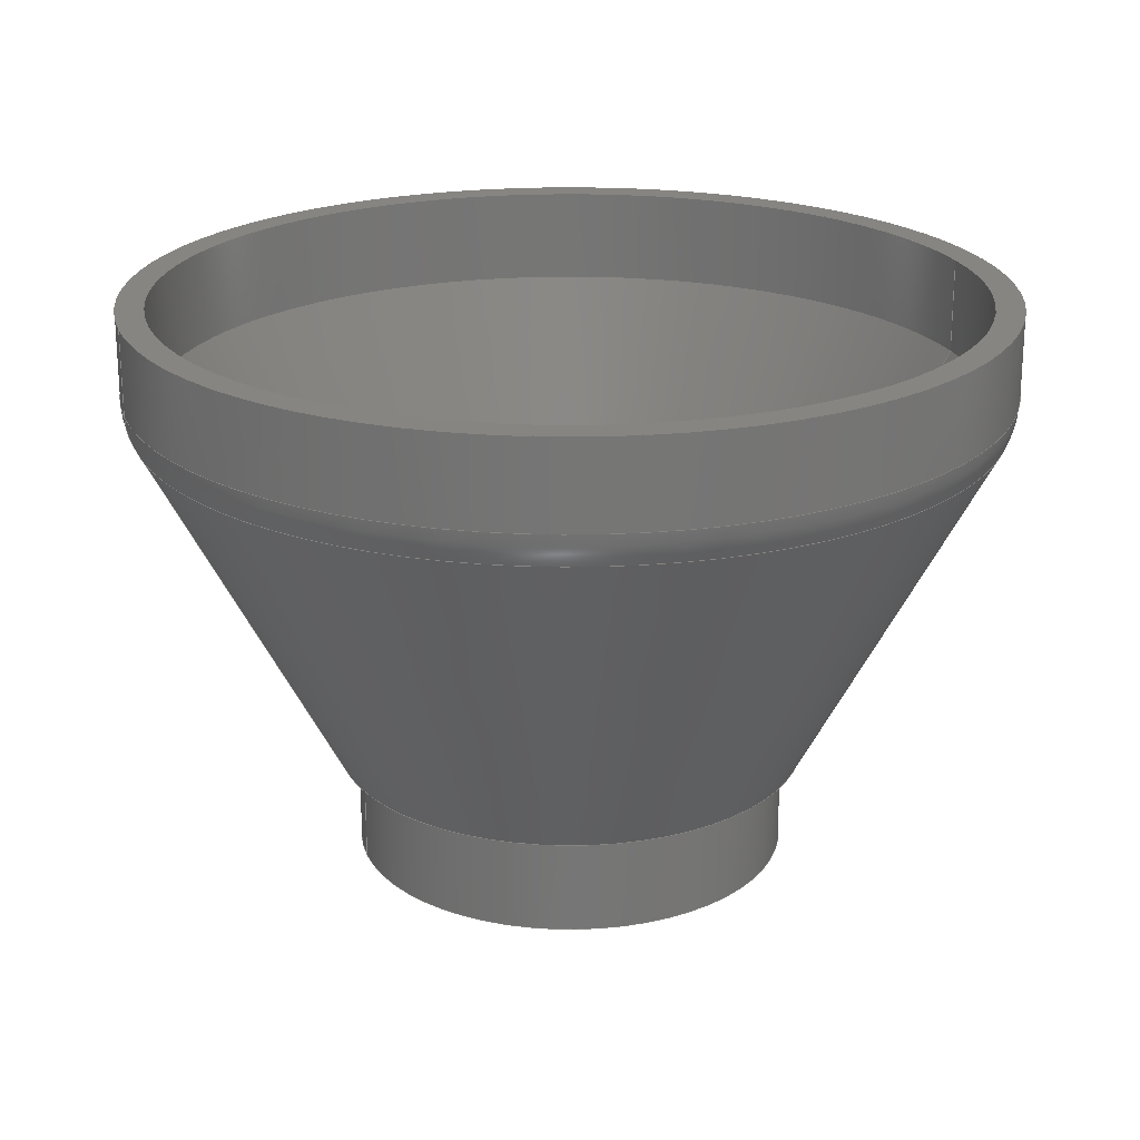
<metadata>
{"format":"step","ext":"stp","renderer":"f3d","projection":"perspective","resolution":1024,"background":"white","views":[{"elev":21.6,"azim":-107.2,"up":"+Z"}]}
</metadata>
<code>
ISO-10303-21;
DATA;
#1=CARTESIAN_POINT('',(45,-29,44));
#2=DIRECTION('',(0,0,1));
#3=DIRECTION('',(0,-1,0));
#4=AXIS2_PLACEMENT_3D('',#1,#2,#3);
#5=CARTESIAN_POINT('',(45,-29,44));
#6=DIRECTION('',(0,0,1));
#7=DIRECTION('',(0,1,0));
#8=AXIS2_PLACEMENT_3D('',#5,#6,#7);
#9=CARTESIAN_POINT('',(45,-29,44));
#10=DIRECTION('',(0,0,-1));
#11=DIRECTION('',(0,-1,0));
#12=AXIS2_PLACEMENT_3D('',#9,#10,#11);
#13=CARTESIAN_POINT('',(45,-29,44));
#14=DIRECTION('',(0,0,-1));
#15=DIRECTION('',(0,1,0));
#16=AXIS2_PLACEMENT_3D('',#13,#14,#15);
#17=CARTESIAN_POINT('',(45,-29,59));
#18=DIRECTION('',(0,0,1));
#19=DIRECTION('',(0,-1,0));
#20=AXIS2_PLACEMENT_3D('',#17,#18,#19);
#21=DIRECTION('',(0,0,-1));
#22=VECTOR('',#21,15);
#23=CARTESIAN_POINT('',(45,-61,59));
#24=LINE('',#23,#22);
#25=CARTESIAN_POINT('',(45,-29,111.8));
#26=DIRECTION('',(0,0,1));
#27=DIRECTION('',(0,-1,0));
#28=AXIS2_PLACEMENT_3D('',#25,#26,#27);
#29=CARTESIAN_POINT('',(45,-29,59));
#30=DIRECTION('',(0,0,-1));
#31=DIRECTION('',(0,1,0));
#32=AXIS2_PLACEMENT_3D('',#29,#30,#31);
#33=CARTESIAN_POINT('',(45,-83,116.5));
#34=DIRECTION('',(1,-2.286e-12,0));
#35=DIRECTION('',(-2.287e-12,-1,0));
#36=AXIS2_PLACEMENT_3D('',#33,#34,#35);
#37=CARTESIAN_POINT('',(45,-29,116.5));
#38=DIRECTION('',(0,0,1));
#39=DIRECTION('',(0,-1,0));
#40=AXIS2_PLACEMENT_3D('',#37,#38,#39);
#41=CARTESIAN_POINT('',(45,-29,116.5));
#42=DIRECTION('',(0,0,1));
#43=DIRECTION('',(0,1,0));
#44=AXIS2_PLACEMENT_3D('',#41,#42,#43);
#45=DIRECTION('',(4.924e-13,0,1));
#46=VECTOR('',#45,12.53);
#47=CARTESIAN_POINT('',(45,35,116.5));
#48=LINE('',#47,#46);
#49=DIRECTION('',(-4.93e-13,0,1));
#50=VECTOR('',#49,12.53);
#51=CARTESIAN_POINT('',(45,-93,116.5));
#52=LINE('',#51,#50);
#53=CARTESIAN_POINT('',(45,25,116.5));
#54=DIRECTION('',(-1,2.286e-12,0));
#55=DIRECTION('',(2.287e-12,1,0));
#56=AXIS2_PLACEMENT_3D('',#53,#54,#55);
#57=CARTESIAN_POINT('',(45,-29,111.8));
#58=DIRECTION('',(0,0,1));
#59=DIRECTION('',(0,1,0));
#60=AXIS2_PLACEMENT_3D('',#57,#58,#59);
#61=DIRECTION('',(8.271e-14,-0.4664,0.8846));
#62=VECTOR('',#61,59.7);
#63=CARTESIAN_POINT('',(45,-64,59));
#64=LINE('',#63,#62);
#65=CARTESIAN_POINT('',(45,-29,59));
#66=DIRECTION('',(0,0,1));
#67=DIRECTION('',(0,1,0));
#68=AXIS2_PLACEMENT_3D('',#65,#66,#67);
#69=DIRECTION('',(-8.26e-14,0.4664,0.8846));
#70=VECTOR('',#69,59.7);
#71=CARTESIAN_POINT('',(45,6,59));
#72=LINE('',#71,#70);
#73=CARTESIAN_POINT('',(45,-29,129));
#74=DIRECTION('',(0,0,1));
#75=DIRECTION('',(0,1,0));
#76=AXIS2_PLACEMENT_3D('',#73,#74,#75);
#77=CARTESIAN_POINT('',(45,-29,129));
#78=DIRECTION('',(0,0,-1));
#79=DIRECTION('',(0,1,0));
#80=AXIS2_PLACEMENT_3D('',#77,#78,#79);
#81=CARTESIAN_POINT('',(45,-29,129));
#82=DIRECTION('',(0,0,-1));
#83=DIRECTION('',(0,1,0));
#84=AXIS2_PLACEMENT_3D('',#81,#82,#83);
#85=DIRECTION('',(0,0,-1));
#86=VECTOR('',#85,14.01);
#87=CARTESIAN_POINT('',(45,31,129));
#88=LINE('',#87,#86);
#89=DIRECTION('',(0,0,1));
#90=VECTOR('',#89,14.01);
#91=CARTESIAN_POINT('',(45,-89,115));
#92=LINE('',#91,#90);
#93=CARTESIAN_POINT('',(45,-29,129));
#94=DIRECTION('',(0,0,1));
#95=DIRECTION('',(0,1,0));
#96=AXIS2_PLACEMENT_3D('',#93,#94,#95);
#97=DIRECTION('',(0,-0.4664,-0.8846));
#98=VECTOR('',#97,60.03);
#99=CARTESIAN_POINT('',(45,31,115));
#100=LINE('',#99,#98);
#101=DIRECTION('',(0,0.4664,-0.8846));
#102=VECTOR('',#101,60.03);
#103=CARTESIAN_POINT('',(45,-89,115));
#104=LINE('',#103,#102);
#105=CARTESIAN_POINT('',(45,-29,115));
#106=DIRECTION('',(0,0,1));
#107=DIRECTION('',(0,1,0));
#108=AXIS2_PLACEMENT_3D('',#105,#106,#107);
#109=CARTESIAN_POINT('',(45,-29,115));
#110=DIRECTION('',(0,0,-1));
#111=DIRECTION('',(0,1,0));
#112=AXIS2_PLACEMENT_3D('',#109,#110,#111);
#113=CARTESIAN_POINT('',(45,-29,61.89));
#114=DIRECTION('',(0,0,1));
#115=DIRECTION('',(0,1,0));
#116=AXIS2_PLACEMENT_3D('',#113,#114,#115);
#117=CARTESIAN_POINT('',(45,-29,61.89));
#118=DIRECTION('',(0,0,-1));
#119=DIRECTION('',(0,1,0));
#120=AXIS2_PLACEMENT_3D('',#117,#118,#119);
#121=CARTESIAN_POINT('',(45,-29,61.89));
#122=DIRECTION('',(0,0,-1));
#123=DIRECTION('',(0,1,0));
#124=AXIS2_PLACEMENT_3D('',#121,#122,#123);
#125=DIRECTION('',(0,0,1));
#126=VECTOR('',#125,17.89);
#127=CARTESIAN_POINT('',(45,-56,44));
#128=LINE('',#127,#126);
#129=CARTESIAN_POINT('',(45,-29,61.89));
#130=DIRECTION('',(0,0,1));
#131=DIRECTION('',(0,1,0));
#132=AXIS2_PLACEMENT_3D('',#129,#130,#131);
#133=DIRECTION('',(0,0,-1));
#134=VECTOR('',#133,17.89);
#135=CARTESIAN_POINT('',(45,-2,61.89));
#136=LINE('',#135,#134);
#137=CARTESIAN_POINT('',(45,-29,59));
#138=DIRECTION('',(0,0,1));
#139=DIRECTION('',(0,1,0));
#140=AXIS2_PLACEMENT_3D('',#137,#138,#139);
#141=DIRECTION('',(0,0,-1));
#142=VECTOR('',#141,15);
#143=CARTESIAN_POINT('',(45,3,59));
#144=LINE('',#143,#142);
#145=CARTESIAN_POINT('',(45,-61,44));
#146=CARTESIAN_POINT('',(45,3,44));
#147=VERTEX_POINT('',#145);
#148=VERTEX_POINT('',#146);
#149=CARTESIAN_POINT('',(45,-56,44));
#150=CARTESIAN_POINT('',(45,-2,44));
#151=VERTEX_POINT('',#149);
#152=VERTEX_POINT('',#150);
#153=CARTESIAN_POINT('',(45,31,115));
#154=CARTESIAN_POINT('',(45,3,61.89));
#155=VERTEX_POINT('',#153);
#156=VERTEX_POINT('',#154);
#157=CARTESIAN_POINT('',(45,-89,115));
#158=CARTESIAN_POINT('',(45,-61,61.89));
#159=VERTEX_POINT('',#157);
#160=VERTEX_POINT('',#158);
#161=CARTESIAN_POINT('',(45,31,129));
#162=CARTESIAN_POINT('',(45,-89,129));
#163=VERTEX_POINT('',#161);
#164=VERTEX_POINT('',#162);
#165=CARTESIAN_POINT('',(45,-2,61.89));
#166=CARTESIAN_POINT('',(45,-56,61.89));
#167=VERTEX_POINT('',#165);
#168=VERTEX_POINT('',#166);
#169=CARTESIAN_POINT('',(45,6,59));
#170=CARTESIAN_POINT('',(45,-64,59));
#171=VERTEX_POINT('',#169);
#172=VERTEX_POINT('',#170);
#173=CARTESIAN_POINT('',(45,35,129));
#174=CARTESIAN_POINT('',(45,-93,129));
#175=VERTEX_POINT('',#173);
#176=VERTEX_POINT('',#174);
#177=CARTESIAN_POINT('',(45,-61,59));
#178=CARTESIAN_POINT('',(45,3,59));
#179=VERTEX_POINT('',#177);
#180=VERTEX_POINT('',#178);
#181=CARTESIAN_POINT('',(45,35,116.5));
#182=CARTESIAN_POINT('',(45,-93,116.5));
#183=VERTEX_POINT('',#181);
#184=VERTEX_POINT('',#182);
#185=CARTESIAN_POINT('',(45,33.85,111.8));
#186=CARTESIAN_POINT('',(45,-91.85,111.8));
#187=VERTEX_POINT('',#185);
#188=VERTEX_POINT('',#186);
#189=CARTESIAN_POINT('',(45,-41,44));
#190=DIRECTION('',(0,0,1));
#191=DIRECTION('',(0,-1,0));
#192=AXIS2_PLACEMENT_3D('',#189,#190,#191);
#193=PLANE('',#192);
#194=ORIENTED_EDGE('',*,*,#481,.T.);
#195=ORIENTED_EDGE('',*,*,#482,.T.);
#196=EDGE_LOOP('',(#194,#195));
#197=FACE_OUTER_BOUND('',#196,.F.);
#198=ORIENTED_EDGE('',*,*,#483,.T.);
#199=ORIENTED_EDGE('',*,*,#484,.T.);
#200=EDGE_LOOP('',(#198,#199));
#201=FACE_BOUND('',#200,.F.);
#202=ADVANCED_FACE('',(#197,#201),#193,.F.);
#203=CARTESIAN_POINT('',(45,-29,59));
#204=DIRECTION('',(0,0,1));
#205=DIRECTION('',(0,-1,0));
#206=AXIS2_PLACEMENT_3D('',#203,#204,#205);
#207=CYLINDRICAL_SURFACE('',#206,32);
#208=ORIENTED_EDGE('',*,*,#485,.T.);
#209=ORIENTED_EDGE('',*,*,#486,.T.);
#210=ORIENTED_EDGE('',*,*,#481,.F.);
#211=ORIENTED_EDGE('',*,*,#487,.F.);
#212=EDGE_LOOP('',(#208,#209,#210,#211));
#213=FACE_OUTER_BOUND('',#212,.F.);
#214=ADVANCED_FACE('',(#213),#207,.T.);
#215=CARTESIAN_POINT('',(45,-29,59));
#216=DIRECTION('',(0,0,-1));
#217=DIRECTION('',(0,-1,0));
#218=AXIS2_PLACEMENT_3D('',#215,#216,#217);
#219=PLANE('',#218);
#220=ORIENTED_EDGE('',*,*,#488,.F.);
#221=ORIENTED_EDGE('',*,*,#489,.T.);
#222=EDGE_LOOP('',(#220,#221));
#223=FACE_OUTER_BOUND('',#222,.F.);
#224=ORIENTED_EDGE('',*,*,#485,.F.);
#225=ORIENTED_EDGE('',*,*,#490,.F.);
#226=EDGE_LOOP('',(#224,#225));
#227=FACE_BOUND('',#226,.F.);
#228=ADVANCED_FACE('',(#223,#227),#219,.T.);
#229=CARTESIAN_POINT('',(45,-29,85.41));
#230=DIRECTION('',(0,0,1));
#231=DIRECTION('',(0,1,0));
#232=AXIS2_PLACEMENT_3D('',#229,#230,#231);
#233=CONICAL_SURFACE('',#232,48.92,27.8);
#234=ORIENTED_EDGE('',*,*,#491,.T.);
#235=ORIENTED_EDGE('',*,*,#492,.F.);
#236=ORIENTED_EDGE('',*,*,#488,.T.);
#237=ORIENTED_EDGE('',*,*,#493,.T.);
#238=EDGE_LOOP('',(#234,#235,#236,#237));
#239=FACE_OUTER_BOUND('',#238,.F.);
#240=ADVANCED_FACE('',(#239),#233,.T.);
#241=CARTESIAN_POINT('',(45,-29,116.5));
#242=DIRECTION('',(0,0,-1));
#243=DIRECTION('',(-0.00462,-1,0));
#244=AXIS2_PLACEMENT_3D('',#241,#242,#243);
#245=TOROIDAL_SURFACE('',#244,54,10);
#246=ORIENTED_EDGE('',*,*,#494,.T.);
#247=ORIENTED_EDGE('',*,*,#495,.T.);
#248=ORIENTED_EDGE('',*,*,#491,.F.);
#249=ORIENTED_EDGE('',*,*,#496,.F.);
#250=EDGE_LOOP('',(#246,#247,#248,#249));
#251=FACE_OUTER_BOUND('',#250,.F.);
#252=ADVANCED_FACE('',(#251),#245,.T.);
#253=CARTESIAN_POINT('',(45,-29,132.5));
#254=DIRECTION('',(0,0,-1));
#255=DIRECTION('',(0,-1,0));
#256=AXIS2_PLACEMENT_3D('',#253,#254,#255);
#257=CYLINDRICAL_SURFACE('',#256,64);
#258=ORIENTED_EDGE('',*,*,#494,.F.);
#259=ORIENTED_EDGE('',*,*,#497,.T.);
#260=ORIENTED_EDGE('',*,*,#498,.F.);
#261=ORIENTED_EDGE('',*,*,#499,.F.);
#262=EDGE_LOOP('',(#258,#259,#260,#261));
#263=FACE_OUTER_BOUND('',#262,.F.);
#264=ADVANCED_FACE('',(#263),#257,.T.);
#265=CARTESIAN_POINT('',(45,-29,132.5));
#266=DIRECTION('',(0,0,-1));
#267=DIRECTION('',(0,-1,0));
#268=AXIS2_PLACEMENT_3D('',#265,#266,#267);
#269=CYLINDRICAL_SURFACE('',#268,64);
#270=ORIENTED_EDGE('',*,*,#500,.F.);
#271=ORIENTED_EDGE('',*,*,#499,.T.);
#272=ORIENTED_EDGE('',*,*,#501,.T.);
#273=ORIENTED_EDGE('',*,*,#497,.F.);
#274=EDGE_LOOP('',(#270,#271,#272,#273));
#275=FACE_OUTER_BOUND('',#274,.F.);
#276=ADVANCED_FACE('',(#275),#269,.T.);
#277=CARTESIAN_POINT('',(45,-29,116.5));
#278=DIRECTION('',(0,0,-1));
#279=DIRECTION('',(0.00462,1,0));
#280=AXIS2_PLACEMENT_3D('',#277,#278,#279);
#281=TOROIDAL_SURFACE('',#280,54,10);
#282=ORIENTED_EDGE('',*,*,#500,.T.);
#283=ORIENTED_EDGE('',*,*,#496,.T.);
#284=ORIENTED_EDGE('',*,*,#502,.F.);
#285=ORIENTED_EDGE('',*,*,#495,.F.);
#286=EDGE_LOOP('',(#282,#283,#284,#285));
#287=FACE_OUTER_BOUND('',#286,.F.);
#288=ADVANCED_FACE('',(#287),#281,.T.);
#289=CARTESIAN_POINT('',(45,-29,85.41));
#290=DIRECTION('',(0,0,1));
#291=DIRECTION('',(0,1,0));
#292=AXIS2_PLACEMENT_3D('',#289,#290,#291);
#293=CONICAL_SURFACE('',#292,48.92,27.8);
#294=ORIENTED_EDGE('',*,*,#502,.T.);
#295=ORIENTED_EDGE('',*,*,#493,.F.);
#296=ORIENTED_EDGE('',*,*,#489,.F.);
#297=ORIENTED_EDGE('',*,*,#492,.T.);
#298=EDGE_LOOP('',(#294,#295,#296,#297));
#299=FACE_OUTER_BOUND('',#298,.F.);
#300=ADVANCED_FACE('',(#299),#293,.T.);
#301=CARTESIAN_POINT('',(45,-29,129));
#302=DIRECTION('',(0,0,-1));
#303=DIRECTION('',(0,-1,0));
#304=AXIS2_PLACEMENT_3D('',#301,#302,#303);
#305=PLANE('',#304);
#306=ORIENTED_EDGE('',*,*,#501,.F.);
#307=ORIENTED_EDGE('',*,*,#498,.T.);
#308=EDGE_LOOP('',(#306,#307));
#309=FACE_OUTER_BOUND('',#308,.F.);
#310=ORIENTED_EDGE('',*,*,#503,.F.);
#311=ORIENTED_EDGE('',*,*,#504,.T.);
#312=EDGE_LOOP('',(#310,#311));
#313=FACE_BOUND('',#312,.F.);
#314=ADVANCED_FACE('',(#309,#313),#305,.F.);
#315=CARTESIAN_POINT('',(45,-29,132.5));
#316=DIRECTION('',(0,0,-1));
#317=DIRECTION('',(0,-1,0));
#318=AXIS2_PLACEMENT_3D('',#315,#316,#317);
#319=CYLINDRICAL_SURFACE('',#318,60);
#320=ORIENTED_EDGE('',*,*,#505,.F.);
#321=ORIENTED_EDGE('',*,*,#506,.F.);
#322=ORIENTED_EDGE('',*,*,#507,.F.);
#323=ORIENTED_EDGE('',*,*,#503,.T.);
#324=EDGE_LOOP('',(#320,#321,#322,#323));
#325=FACE_OUTER_BOUND('',#324,.F.);
#326=ADVANCED_FACE('',(#325),#319,.F.);
#327=CARTESIAN_POINT('',(45,-29,132.5));
#328=DIRECTION('',(0,0,-1));
#329=DIRECTION('',(0,-1,0));
#330=AXIS2_PLACEMENT_3D('',#327,#328,#329);
#331=CYLINDRICAL_SURFACE('',#330,60);
#332=ORIENTED_EDGE('',*,*,#507,.T.);
#333=ORIENTED_EDGE('',*,*,#508,.T.);
#334=ORIENTED_EDGE('',*,*,#505,.T.);
#335=ORIENTED_EDGE('',*,*,#504,.F.);
#336=EDGE_LOOP('',(#332,#333,#334,#335));
#337=FACE_OUTER_BOUND('',#336,.F.);
#338=ADVANCED_FACE('',(#337),#331,.F.);
#339=CARTESIAN_POINT('',(45,-29,88.44));
#340=DIRECTION('',(0,0,1));
#341=DIRECTION('',(0,1,0));
#342=AXIS2_PLACEMENT_3D('',#339,#340,#341);
#343=CONICAL_SURFACE('',#342,46,27.8);
#344=ORIENTED_EDGE('',*,*,#509,.T.);
#345=ORIENTED_EDGE('',*,*,#510,.T.);
#346=ORIENTED_EDGE('',*,*,#511,.F.);
#347=ORIENTED_EDGE('',*,*,#508,.F.);
#348=EDGE_LOOP('',(#344,#345,#346,#347));
#349=FACE_OUTER_BOUND('',#348,.F.);
#350=ADVANCED_FACE('',(#349),#343,.F.);
#351=CARTESIAN_POINT('',(45,-29,88.44));
#352=DIRECTION('',(0,0,1));
#353=DIRECTION('',(0,1,0));
#354=AXIS2_PLACEMENT_3D('',#351,#352,#353);
#355=CONICAL_SURFACE('',#354,46,27.8);
#356=ORIENTED_EDGE('',*,*,#509,.F.);
#357=ORIENTED_EDGE('',*,*,#506,.T.);
#358=ORIENTED_EDGE('',*,*,#511,.T.);
#359=ORIENTED_EDGE('',*,*,#512,.F.);
#360=EDGE_LOOP('',(#356,#357,#358,#359));
#361=FACE_OUTER_BOUND('',#360,.F.);
#362=ADVANCED_FACE('',(#361),#355,.F.);
#363=CARTESIAN_POINT('',(45,-29,61.89));
#364=DIRECTION('',(0,0,-1));
#365=DIRECTION('',(0,-1,0));
#366=AXIS2_PLACEMENT_3D('',#363,#364,#365);
#367=PLANE('',#366);
#368=ORIENTED_EDGE('',*,*,#510,.F.);
#369=ORIENTED_EDGE('',*,*,#512,.T.);
#370=EDGE_LOOP('',(#368,#369));
#371=FACE_OUTER_BOUND('',#370,.F.);
#372=ORIENTED_EDGE('',*,*,#513,.F.);
#373=ORIENTED_EDGE('',*,*,#514,.T.);
#374=EDGE_LOOP('',(#372,#373));
#375=FACE_BOUND('',#374,.F.);
#376=ADVANCED_FACE('',(#371,#375),#367,.F.);
#377=CARTESIAN_POINT('',(45,-29,59));
#378=DIRECTION('',(0,0,1));
#379=DIRECTION('',(0,-1,0));
#380=AXIS2_PLACEMENT_3D('',#377,#378,#379);
#381=CYLINDRICAL_SURFACE('',#380,27);
#382=ORIENTED_EDGE('',*,*,#515,.F.);
#383=ORIENTED_EDGE('',*,*,#513,.T.);
#384=ORIENTED_EDGE('',*,*,#516,.F.);
#385=ORIENTED_EDGE('',*,*,#484,.F.);
#386=EDGE_LOOP('',(#382,#383,#384,#385));
#387=FACE_OUTER_BOUND('',#386,.F.);
#388=ADVANCED_FACE('',(#387),#381,.F.);
#389=CARTESIAN_POINT('',(45,-29,59));
#390=DIRECTION('',(0,0,1));
#391=DIRECTION('',(0,-1,0));
#392=AXIS2_PLACEMENT_3D('',#389,#390,#391);
#393=CYLINDRICAL_SURFACE('',#392,27);
#394=ORIENTED_EDGE('',*,*,#516,.T.);
#395=ORIENTED_EDGE('',*,*,#514,.F.);
#396=ORIENTED_EDGE('',*,*,#515,.T.);
#397=ORIENTED_EDGE('',*,*,#483,.F.);
#398=EDGE_LOOP('',(#394,#395,#396,#397));
#399=FACE_OUTER_BOUND('',#398,.F.);
#400=ADVANCED_FACE('',(#399),#393,.F.);
#401=CARTESIAN_POINT('',(45,-29,59));
#402=DIRECTION('',(0,0,1));
#403=DIRECTION('',(0,-1,0));
#404=AXIS2_PLACEMENT_3D('',#401,#402,#403);
#405=CYLINDRICAL_SURFACE('',#404,32);
#406=ORIENTED_EDGE('',*,*,#490,.T.);
#407=ORIENTED_EDGE('',*,*,#487,.T.);
#408=ORIENTED_EDGE('',*,*,#482,.F.);
#409=ORIENTED_EDGE('',*,*,#486,.F.);
#410=EDGE_LOOP('',(#406,#407,#408,#409));
#411=FACE_OUTER_BOUND('',#410,.F.);
#412=ADVANCED_FACE('',(#411),#405,.T.);
#413=CLOSED_SHELL('',(#202,#214,#228,#240,#252,#264,#276,#288,#300,#314,#326,
#338,#350,#362,#376,#388,#400,#412));
#414=MANIFOLD_SOLID_BREP('',#413);
#415=DIMENSIONAL_EXPONENTS(0,0,0,0,0,0,0);
#416=PLANE_ANGLE_MEASURE_WITH_UNIT(PLANE_ANGLE_MEASURE(0.01745),#518);
#417=(CONVERSION_BASED_UNIT('DEGREE',#416)NAMED_UNIT(*)PLANE_ANGLE_UNIT());
#418=UNCERTAINTY_MEASURE_WITH_UNIT(LENGTH_MEASURE(0.02),#517,
'closure',
'Maximum model space distance between geometric entities at asserted connectivities');
#419=(GEOMETRIC_REPRESENTATION_CONTEXT(3)GLOBAL_UNCERTAINTY_ASSIGNED_CONTEXT((
#418))GLOBAL_UNIT_ASSIGNED_CONTEXT((#517,#417,#519))REPRESENTATION_CONTEXT
('ID1','3'));
#420=APPLICATION_CONTEXT(
'CONFIGURATION CONTROLLED 3D DESIGNS OF MECHANICAL PARTS AND ASSEMBLIES');
#421=APPLICATION_PROTOCOL_DEFINITION('international standard',
'config_control_design',1994,#420);
#422=DESIGN_CONTEXT('',#420,'design');
#423=MECHANICAL_CONTEXT('',#420,'mechanical');
#424=PRODUCT('HOPPER','HOPPER','NOT SPECIFIED',(#423));
#425=PRODUCT_DEFINITION_FORMATION_WITH_SPECIFIED_SOURCE('2','LAST_VERSION',#424,
.MADE.);
#426=PRODUCT_CATEGORY('part','');
#427=PRODUCT_RELATED_PRODUCT_CATEGORY('detail','',(#424));
#428=PRODUCT_CATEGORY_RELATIONSHIP('','',#426,#427);
#429=SECURITY_CLASSIFICATION_LEVEL('unclassified');
#430=SECURITY_CLASSIFICATION('','',#429);
#431=CC_DESIGN_SECURITY_CLASSIFICATION(#430,(#425));
#432=APPROVAL_STATUS('approved');
#433=APPROVAL(#432,'');
#434=CC_DESIGN_APPROVAL(#433,(#430,#425,#521));
#435=CALENDAR_DATE(120,6,12);
#436=COORDINATED_UNIVERSAL_TIME_OFFSET(9,0,.AHEAD.);
#437=LOCAL_TIME(19,1,18,#436);
#438=DATE_AND_TIME(#435,#437);
#439=APPROVAL_DATE_TIME(#438,#433);
#440=DATE_TIME_ROLE('creation_date');
#441=CC_DESIGN_DATE_AND_TIME_ASSIGNMENT(#438,#440,(#521));
#442=DATE_TIME_ROLE('classification_date');
#443=CC_DESIGN_DATE_AND_TIME_ASSIGNMENT(#438,#442,(#430));
#444=PERSON('UNSPECIFIED','UNSPECIFIED',$,$,$,$);
#445=ORGANIZATION('UNSPECIFIED','UNSPECIFIED','UNSPECIFIED');
#446=PERSON_AND_ORGANIZATION(#444,#445);
#447=APPROVAL_ROLE('approver');
#448=APPROVAL_PERSON_ORGANIZATION(#446,#433,#447);
#449=PERSON_AND_ORGANIZATION_ROLE('creator');
#450=CC_DESIGN_PERSON_AND_ORGANIZATION_ASSIGNMENT(#446,#449,(#425,#521));
#451=PERSON_AND_ORGANIZATION_ROLE('design_supplier');
#452=CC_DESIGN_PERSON_AND_ORGANIZATION_ASSIGNMENT(#446,#451,(#425));
#453=PERSON_AND_ORGANIZATION_ROLE('classification_officer');
#454=CC_DESIGN_PERSON_AND_ORGANIZATION_ASSIGNMENT(#446,#453,(#430));
#455=PERSON_AND_ORGANIZATION_ROLE('design_owner');
#456=CC_DESIGN_PERSON_AND_ORGANIZATION_ASSIGNMENT(#446,#455,(#424));
#457=CIRCLE('',#4,32);
#458=CIRCLE('',#8,32);
#459=CIRCLE('',#12,27);
#460=CIRCLE('',#16,27);
#461=CIRCLE('',#20,32);
#462=CIRCLE('',#28,62.85);
#463=CIRCLE('',#32,35);
#464=CIRCLE('',#36,10);
#465=CIRCLE('',#40,64);
#466=CIRCLE('',#44,64);
#467=CIRCLE('',#56,10);
#468=CIRCLE('',#60,62.85);
#469=CIRCLE('',#68,35);
#470=CIRCLE('',#76,64);
#471=CIRCLE('',#80,64);
#472=CIRCLE('',#84,60);
#473=CIRCLE('',#96,60);
#474=CIRCLE('',#108,60);
#475=CIRCLE('',#112,60);
#476=CIRCLE('',#116,32);
#477=CIRCLE('',#120,32);
#478=CIRCLE('',#124,27);
#479=CIRCLE('',#132,27);
#480=CIRCLE('',#140,32);
#481=EDGE_CURVE('',#147,#148,#457,.T.);
#482=EDGE_CURVE('',#148,#147,#458,.T.);
#483=EDGE_CURVE('',#151,#152,#459,.T.);
#484=EDGE_CURVE('',#152,#151,#460,.T.);
#485=EDGE_CURVE('',#179,#180,#461,.T.);
#486=EDGE_CURVE('',#180,#148,#144,.T.);
#487=EDGE_CURVE('',#179,#147,#24,.T.);
#488=EDGE_CURVE('',#171,#172,#463,.T.);
#489=EDGE_CURVE('',#171,#172,#469,.T.);
#490=EDGE_CURVE('',#180,#179,#480,.T.);
#491=EDGE_CURVE('',#188,#187,#462,.T.);
#492=EDGE_CURVE('',#171,#187,#72,.T.);
#493=EDGE_CURVE('',#172,#188,#64,.T.);
#494=EDGE_CURVE('',#184,#183,#465,.T.);
#495=EDGE_CURVE('',#183,#187,#467,.T.);
#496=EDGE_CURVE('',#184,#188,#464,.T.);
#497=EDGE_CURVE('',#184,#176,#52,.T.);
#498=EDGE_CURVE('',#175,#176,#471,.T.);
#499=EDGE_CURVE('',#183,#175,#48,.T.);
#500=EDGE_CURVE('',#183,#184,#466,.T.);
#501=EDGE_CURVE('',#175,#176,#470,.T.);
#502=EDGE_CURVE('',#187,#188,#468,.T.);
#503=EDGE_CURVE('',#163,#164,#472,.T.);
#504=EDGE_CURVE('',#163,#164,#473,.T.);
#505=EDGE_CURVE('',#159,#164,#92,.T.);
#506=EDGE_CURVE('',#155,#159,#475,.T.);
#507=EDGE_CURVE('',#163,#155,#88,.T.);
#508=EDGE_CURVE('',#155,#159,#474,.T.);
#509=EDGE_CURVE('',#155,#156,#100,.T.);
#510=EDGE_CURVE('',#156,#160,#476,.T.);
#511=EDGE_CURVE('',#159,#160,#104,.T.);
#512=EDGE_CURVE('',#156,#160,#477,.T.);
#513=EDGE_CURVE('',#167,#168,#478,.T.);
#514=EDGE_CURVE('',#167,#168,#479,.T.);
#515=EDGE_CURVE('',#167,#152,#136,.T.);
#516=EDGE_CURVE('',#151,#168,#128,.T.);
#517=(LENGTH_UNIT()NAMED_UNIT(*)SI_UNIT(.MILLI.,.METRE.));
#518=(NAMED_UNIT(*)PLANE_ANGLE_UNIT()SI_UNIT($,.RADIAN.));
#519=(NAMED_UNIT(*)SI_UNIT($,.STERADIAN.)SOLID_ANGLE_UNIT());
#520=ADVANCED_BREP_SHAPE_REPRESENTATION('',(#414),#419);
#521=PRODUCT_DEFINITION('design','',#425,#422);
#522=PRODUCT_DEFINITION_SHAPE('','SHAPE FOR HOPPER.',#521);
#523=SHAPE_DEFINITION_REPRESENTATION(#522,#520);
ENDSEC;
END-ISO-10303-21;

</code>
